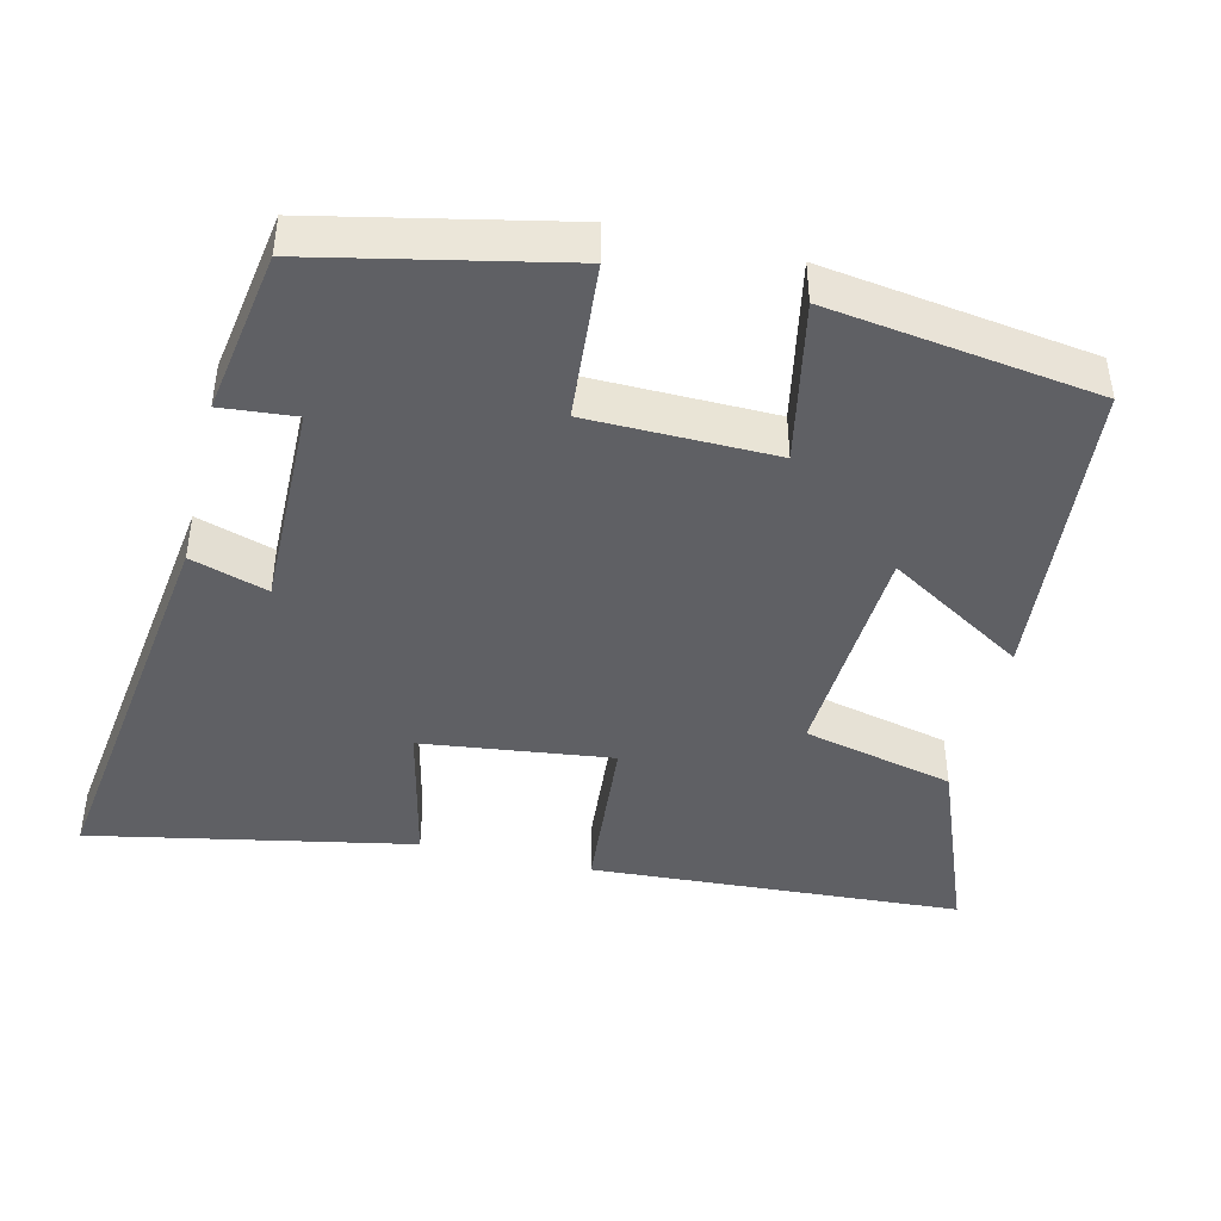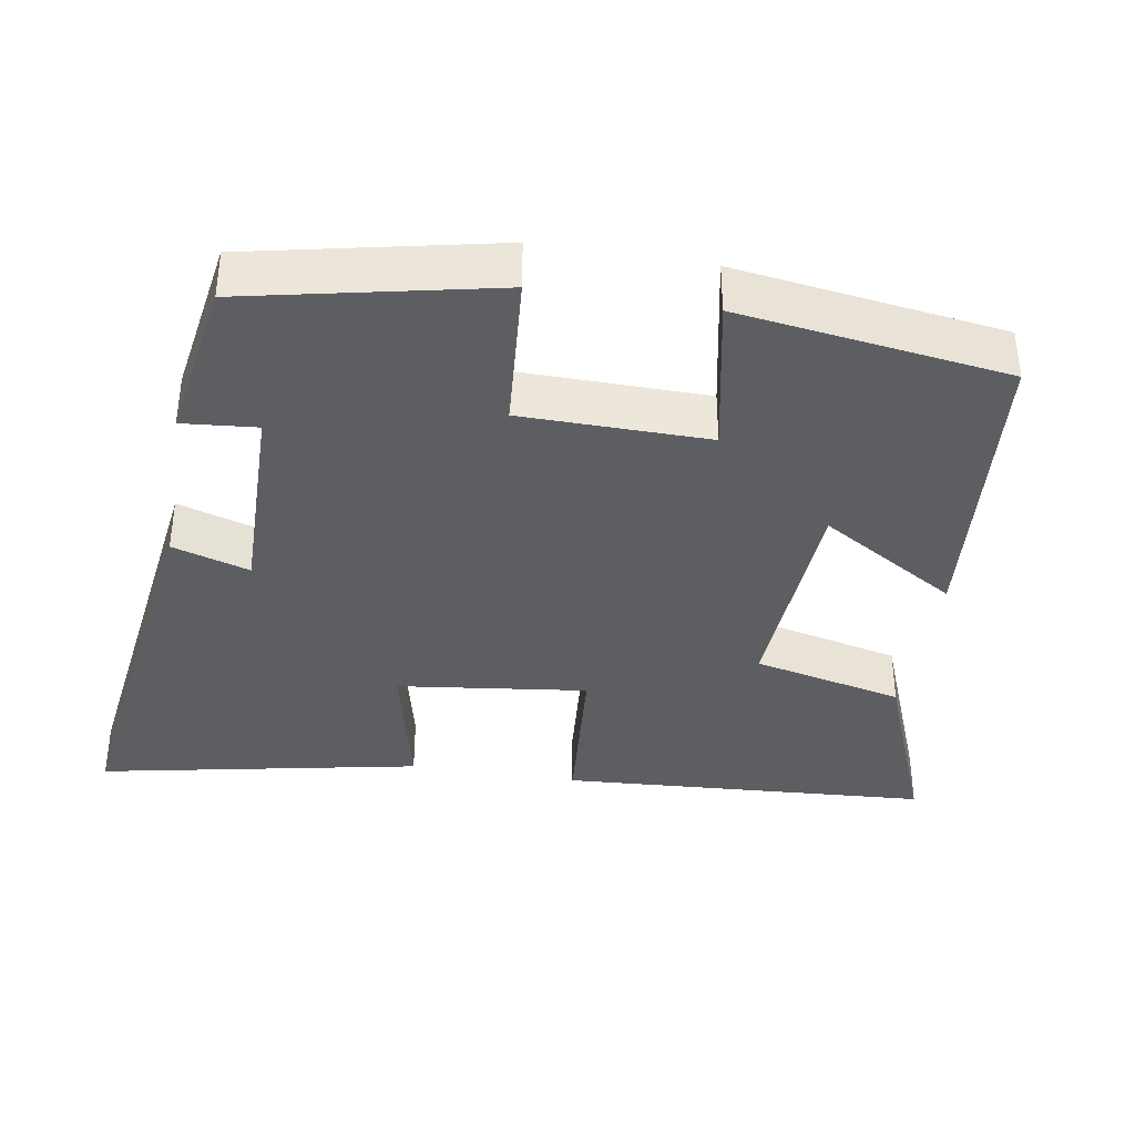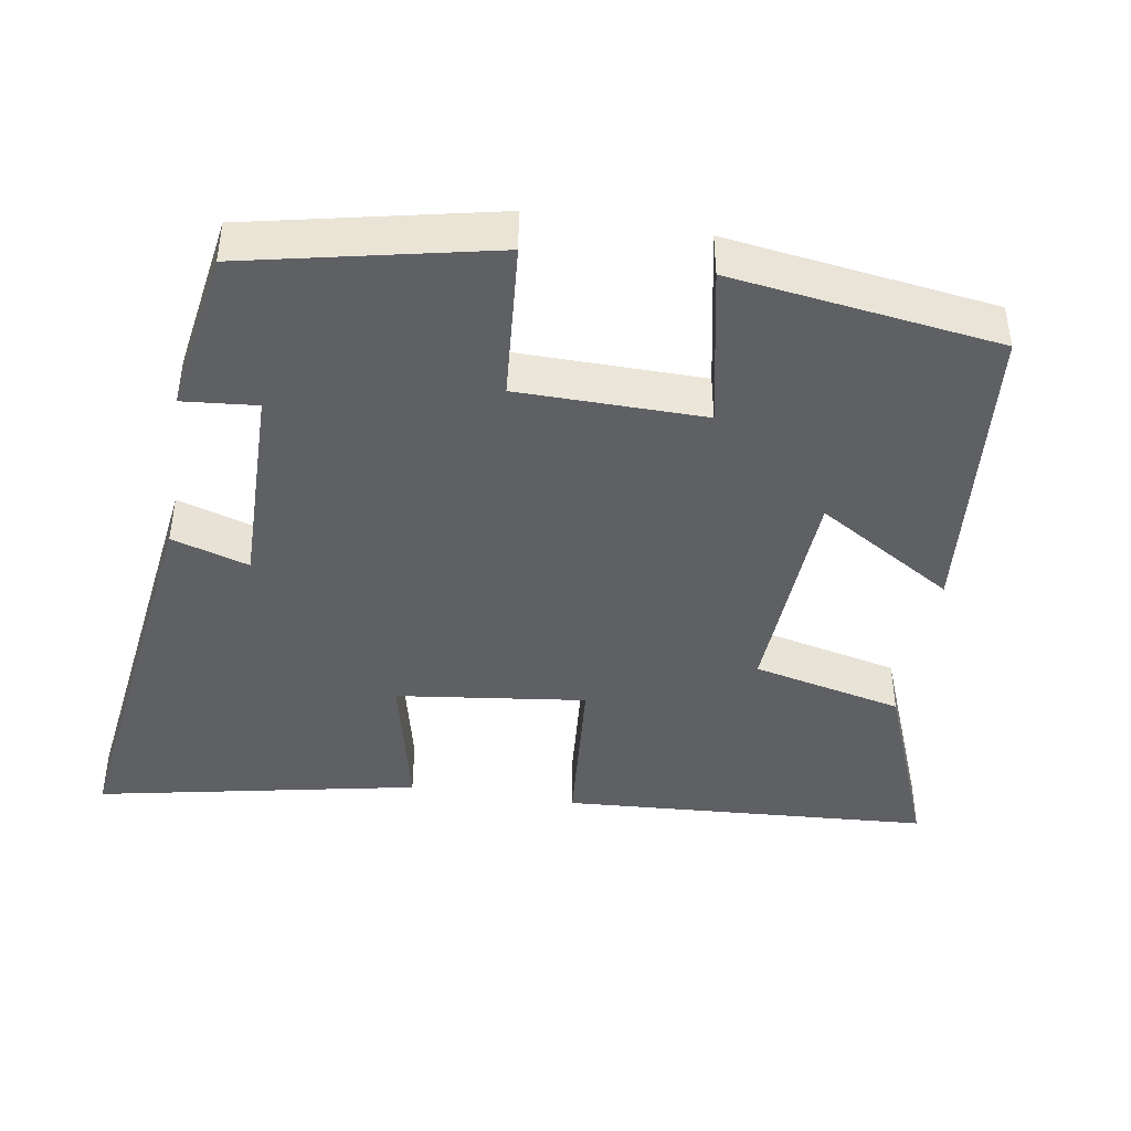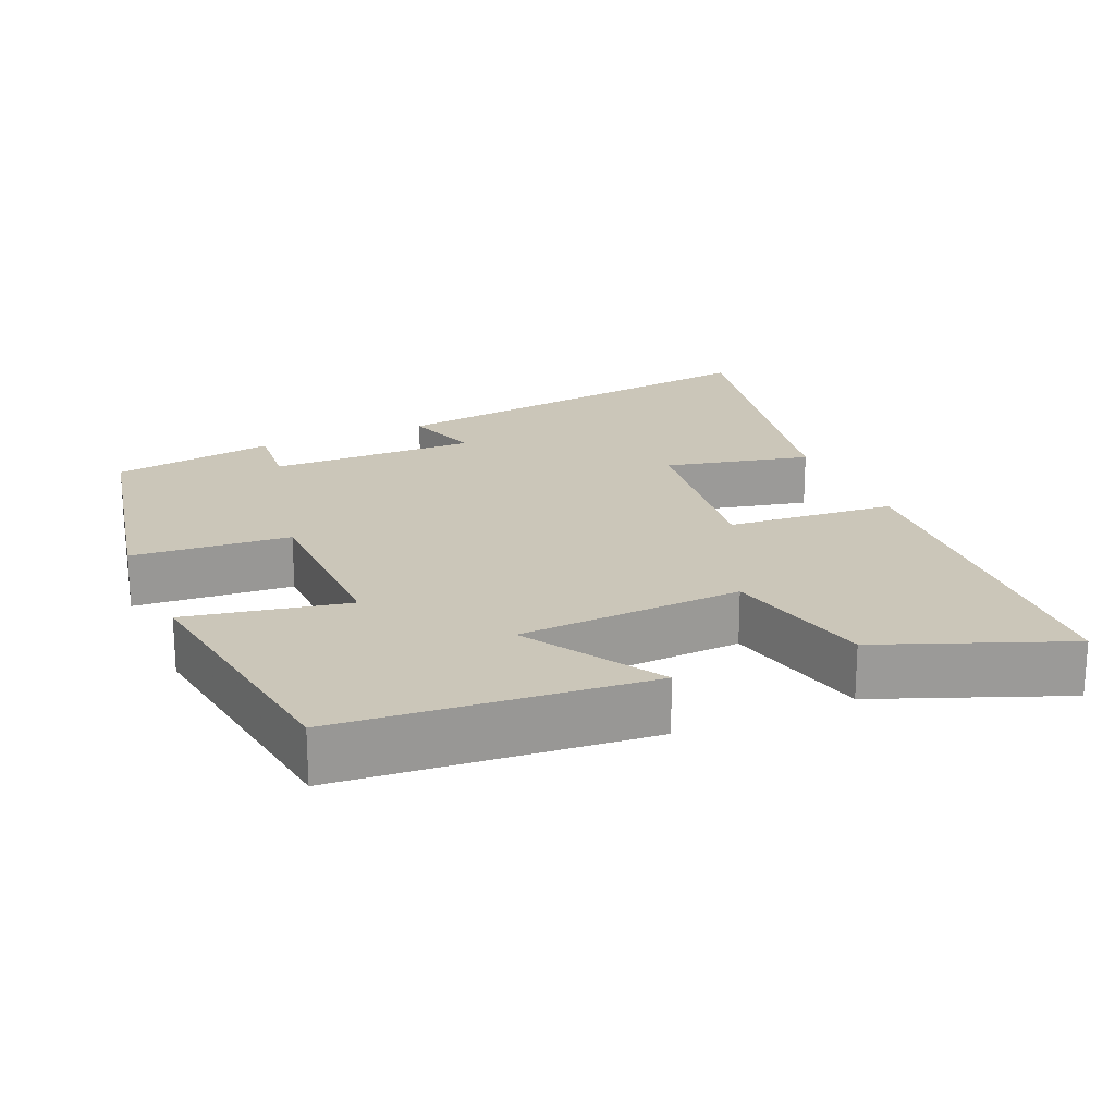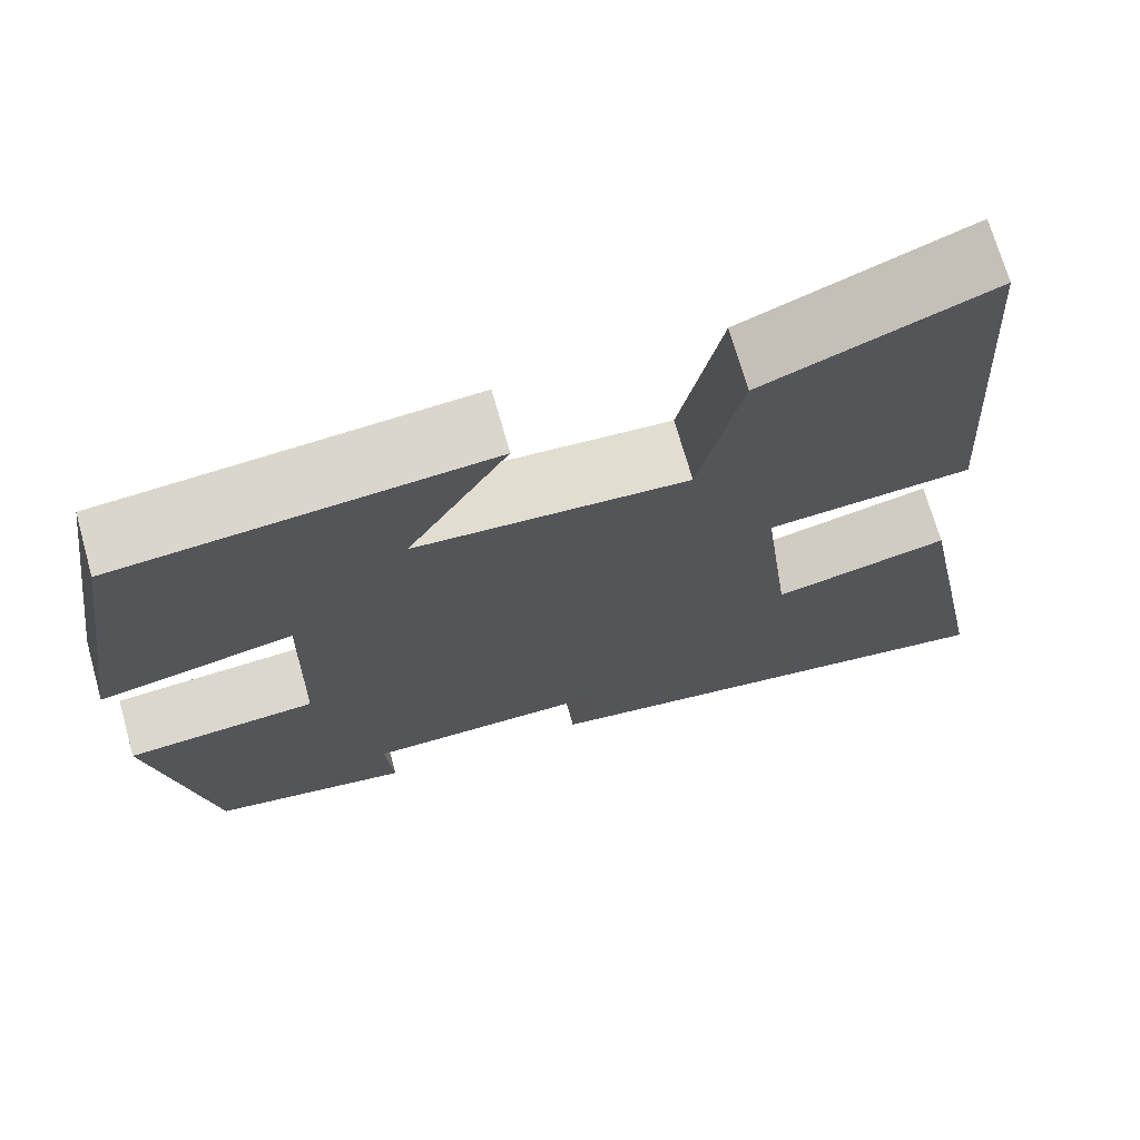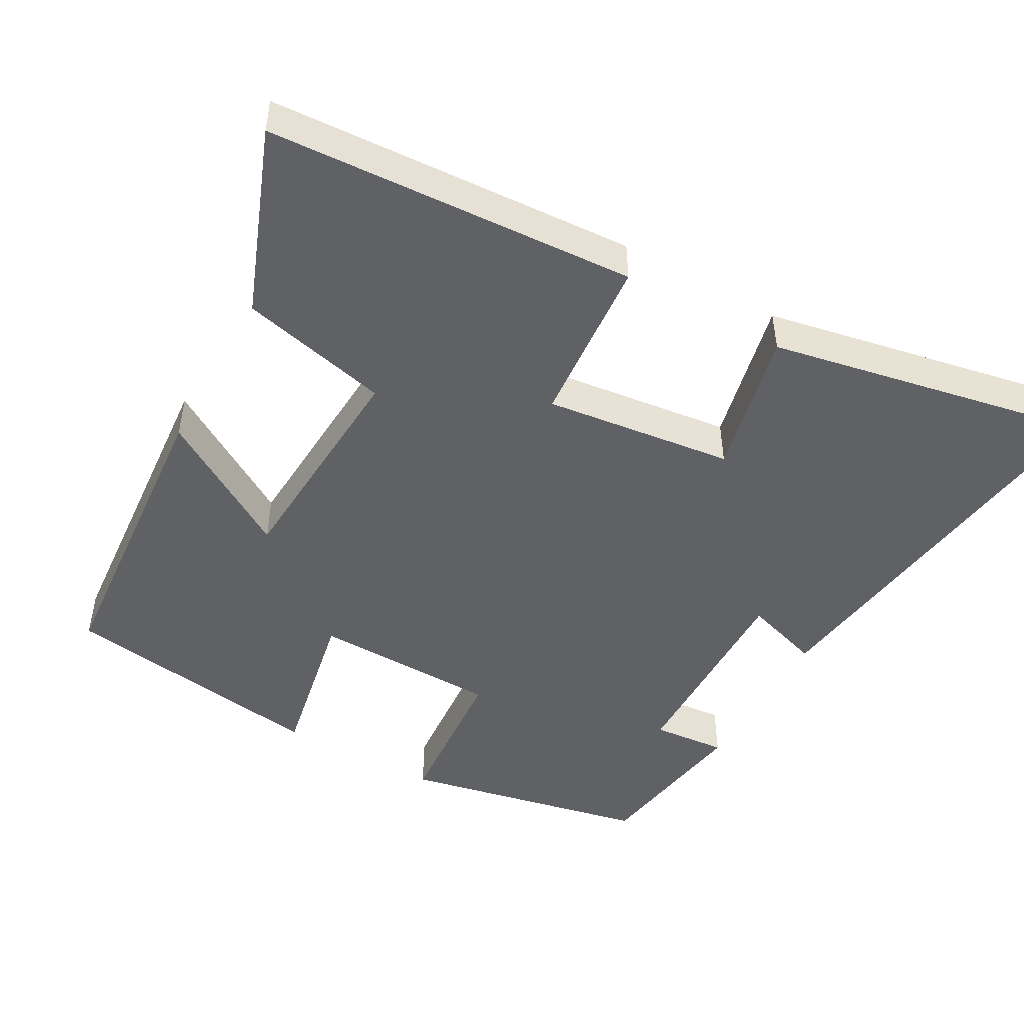
<metadata>
{"format":"obj","ext":"obj","renderer":"f3d","projection":"perspective","resolution":1024,"background":"white","views":[{"elev":-43.8,"azim":-103.5,"up":"+Y"},{"elev":-37.3,"azim":-99.4,"up":"+Y"},{"elev":-43.1,"azim":-99.1,"up":"+Y"},{"elev":20.8,"azim":-23.4,"up":"+Y"},{"elev":70.5,"azim":-15.8,"up":"+Z"},{"elev":-48.4,"azim":60.7,"up":"+Y"}]}
</metadata>
<code>
v 0.586 0.07 -0.575
v 0.037 0.07 -0.5
v 0.07 0.07 -0.395
v -0.214 0.07 -0.399
v -0.205 0.07 -0.5
v -0.429 0.07 -0.464
v -0.5 0.07 -0.129
v -0.284 0.07 -0.112
v -0.28 0.07 0.142
v -0.5 0.07 0.099
v -0.448 0.07 0.464
v -0.027 0.07 0.5
v -0.141 0.07 0.313
v 0.167 0.07 0.295
v 0.215 0.07 0.5
v 0.469 0.07 0.599
v 0.5 0.07 0.095
v 0.269 0.07 0.076
v 0.301 0.07 -0.182
v 0.5 0.07 -0.137
v 0.586 0 -0.575
v 0.037 0 -0.5
v 0.07 0 -0.395
v -0.214 0 -0.399
v -0.205 0 -0.5
v -0.429 0 -0.464
v -0.5 0 -0.129
v -0.284 0 -0.112
v -0.28 0 0.142
v -0.5 0 0.099
v -0.448 0 0.464
v -0.027 0 0.5
v -0.141 0 0.313
v 0.167 0 0.295
v 0.215 0 0.5
v 0.469 0 0.599
v 0.5 0 0.095
v 0.269 0 0.076
v 0.301 0 -0.182
v 0.5 0 -0.137
f 1 2 3
f 20 1 3
f 19 20 3
f 18 19 3 4
f 16 17 18
f 15 16 18
f 14 15 18
f 13 14 18 4
f 11 12 13
f 10 11 13
f 9 10 13
f 8 9 13 4
f 6 7 8
f 5 6 8
f 4 5 8
f 23 22 21
f 23 21 40
f 23 40 39
f 24 23 39 38
f 38 37 36
f 38 36 35
f 38 35 34
f 24 38 34 33
f 33 32 31
f 33 31 30
f 33 30 29
f 24 33 29 28
f 28 27 26
f 28 26 25
f 28 25 24
f 1 21 22 2
f 2 22 23 3
f 3 23 24 4
f 4 24 25 5
f 5 25 26 6
f 6 26 27 7
f 7 27 28 8
f 8 28 29 9
f 9 29 30 10
f 10 30 31 11
f 11 31 32 12
f 12 32 33 13
f 13 33 34 14
f 14 34 35 15
f 15 35 36 16
f 16 36 37 17
f 17 37 38 18
f 18 38 39 19
f 19 39 40 20
f 20 40 21 1

</code>
